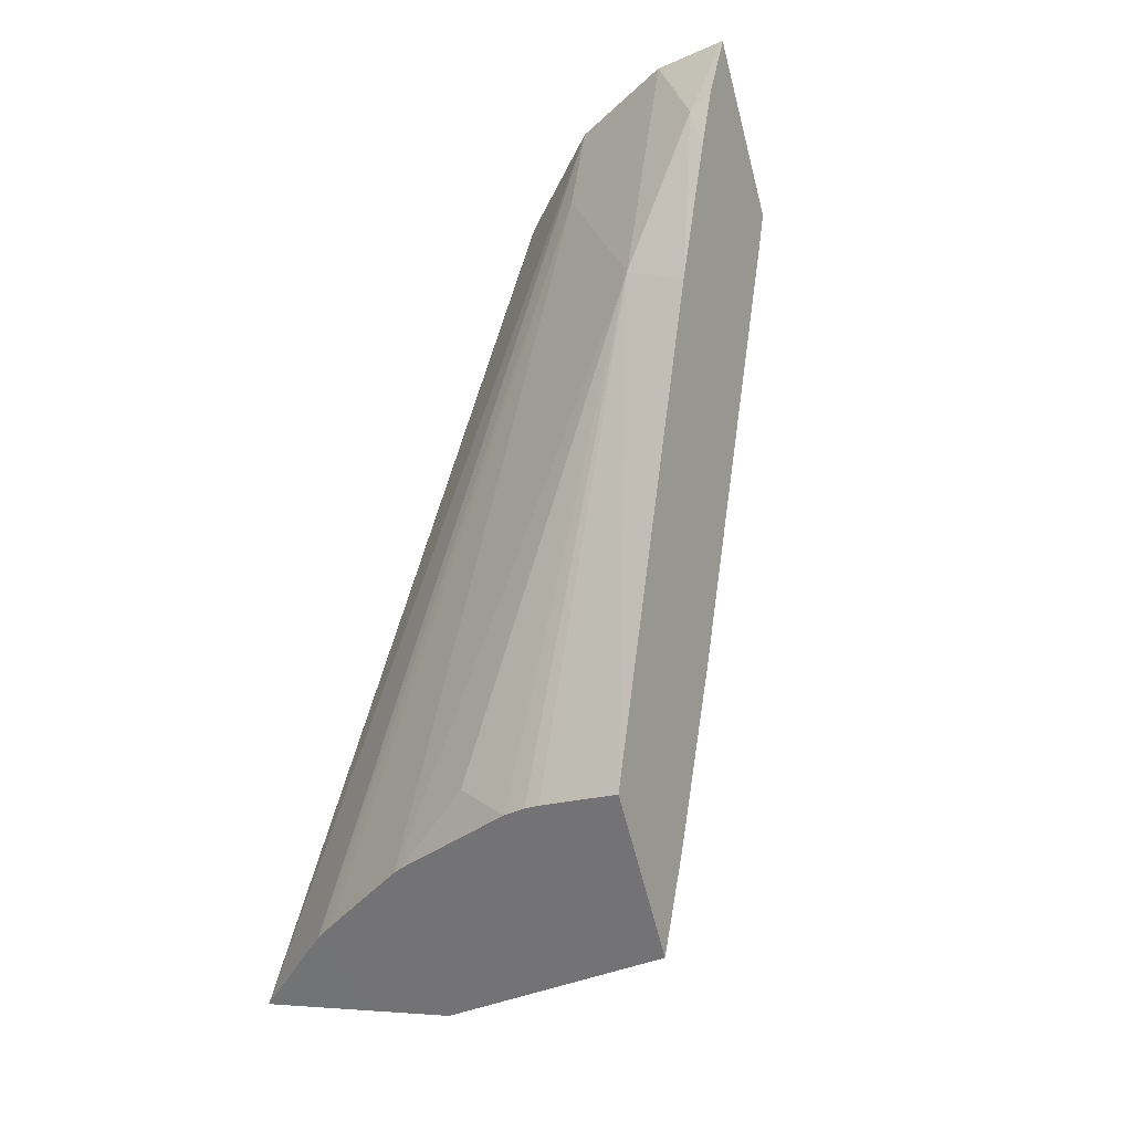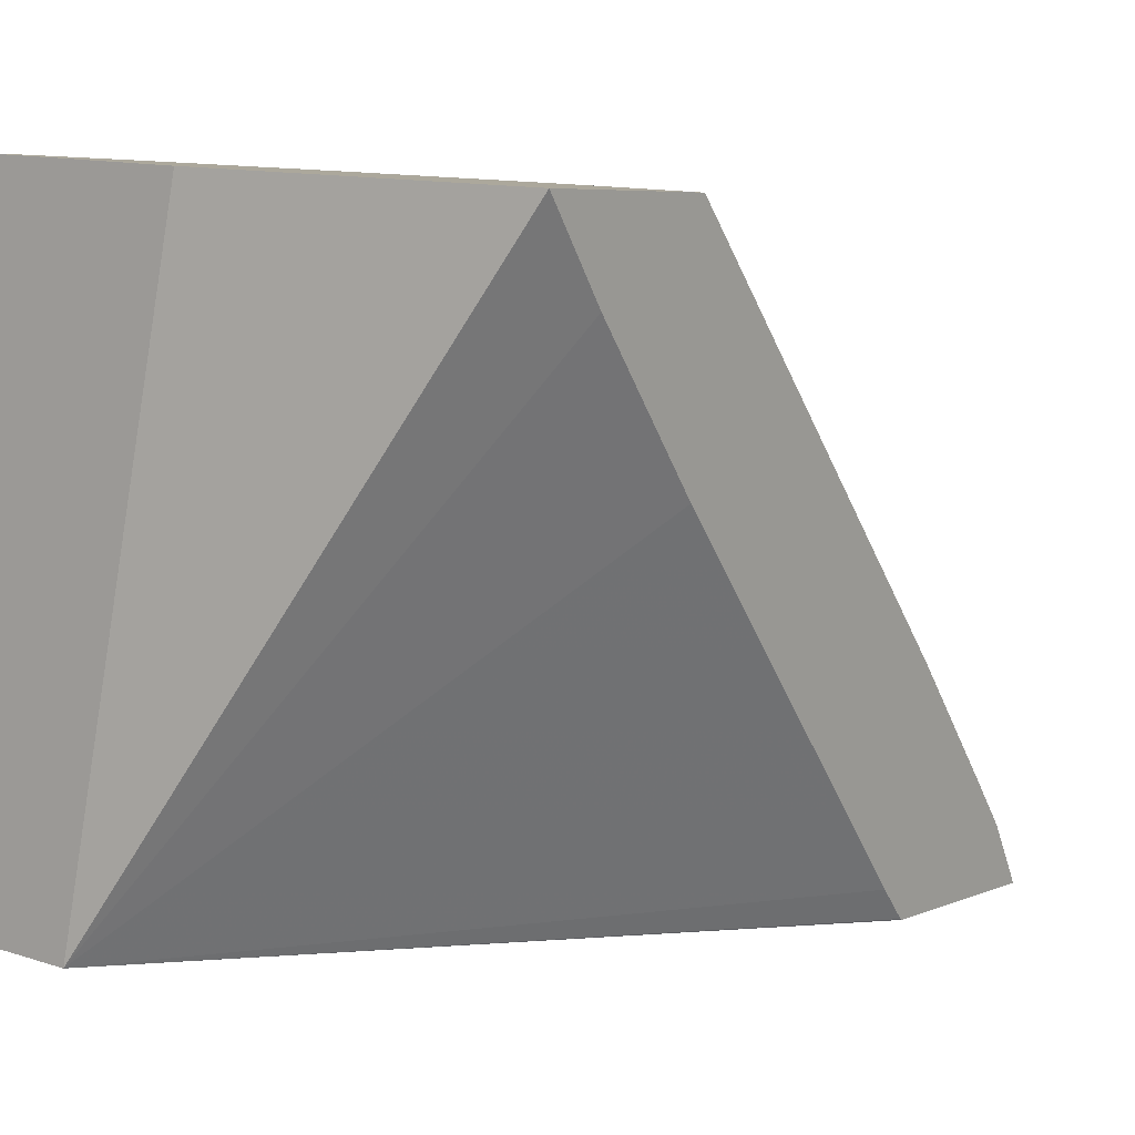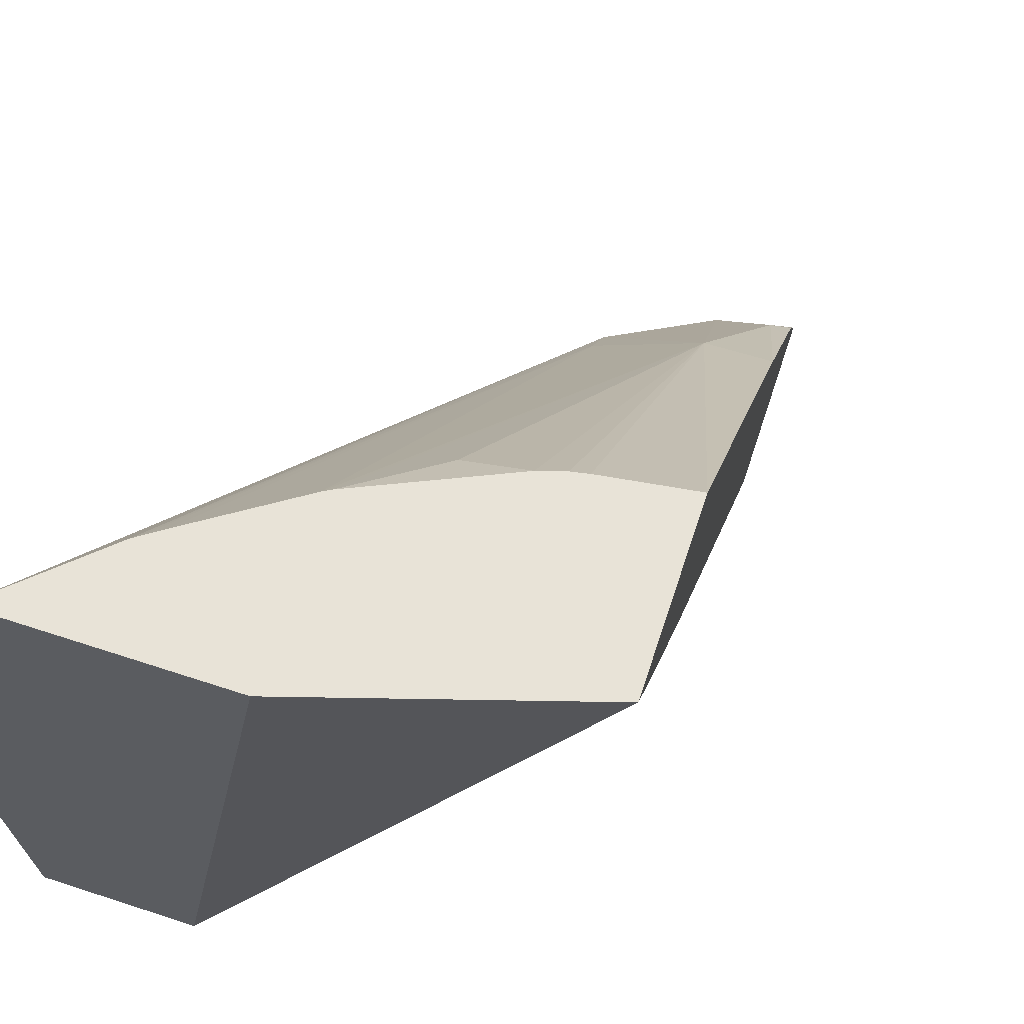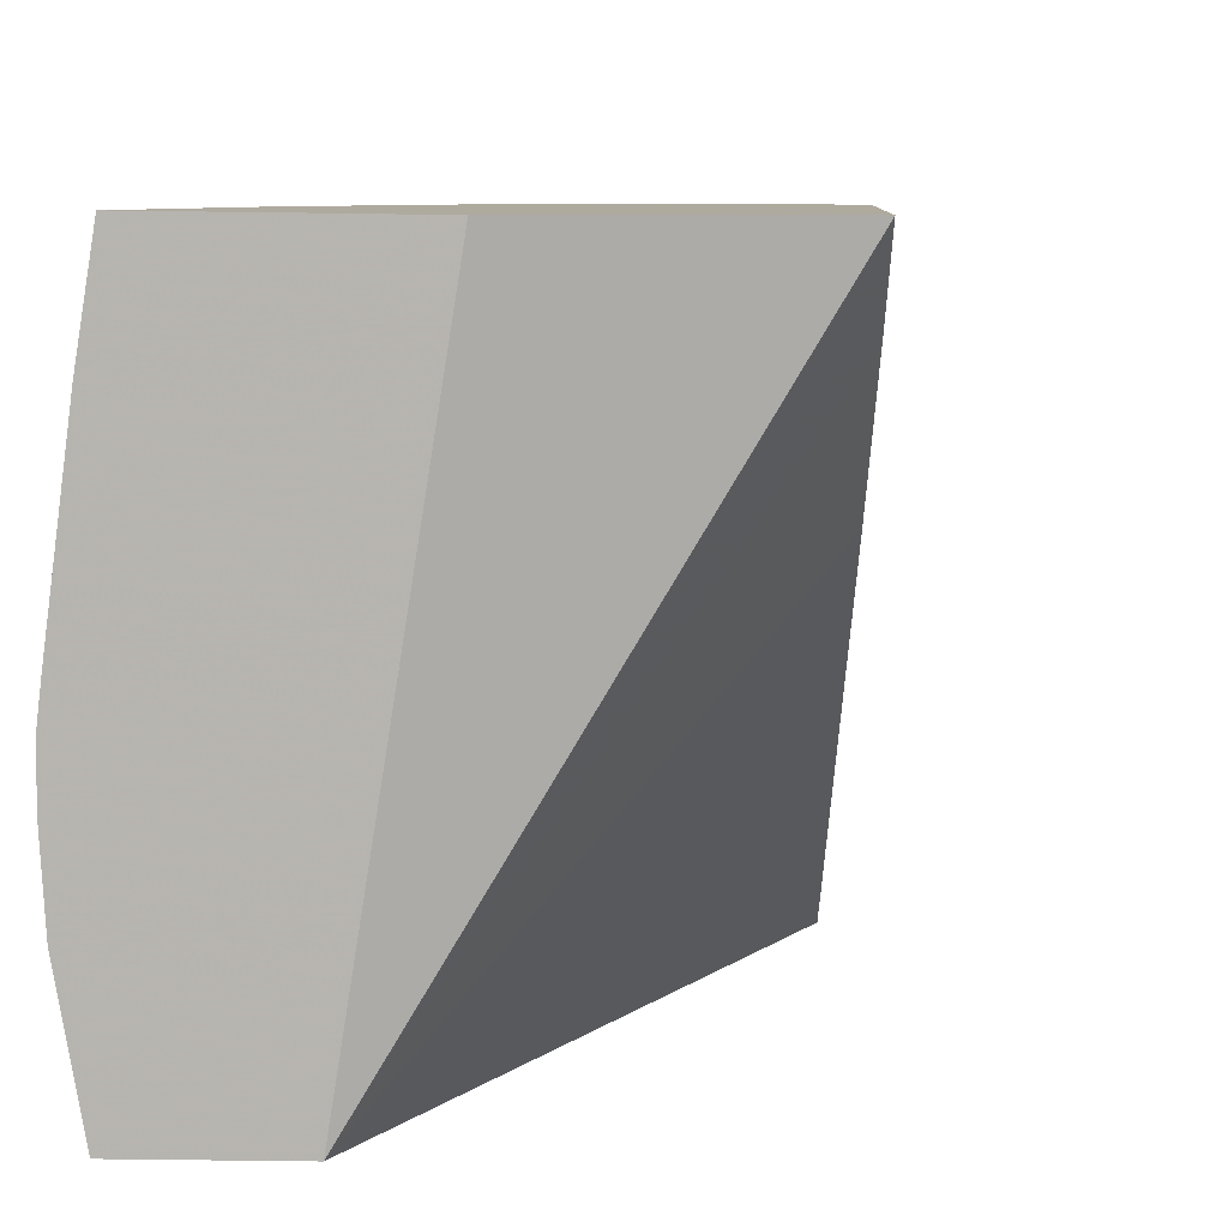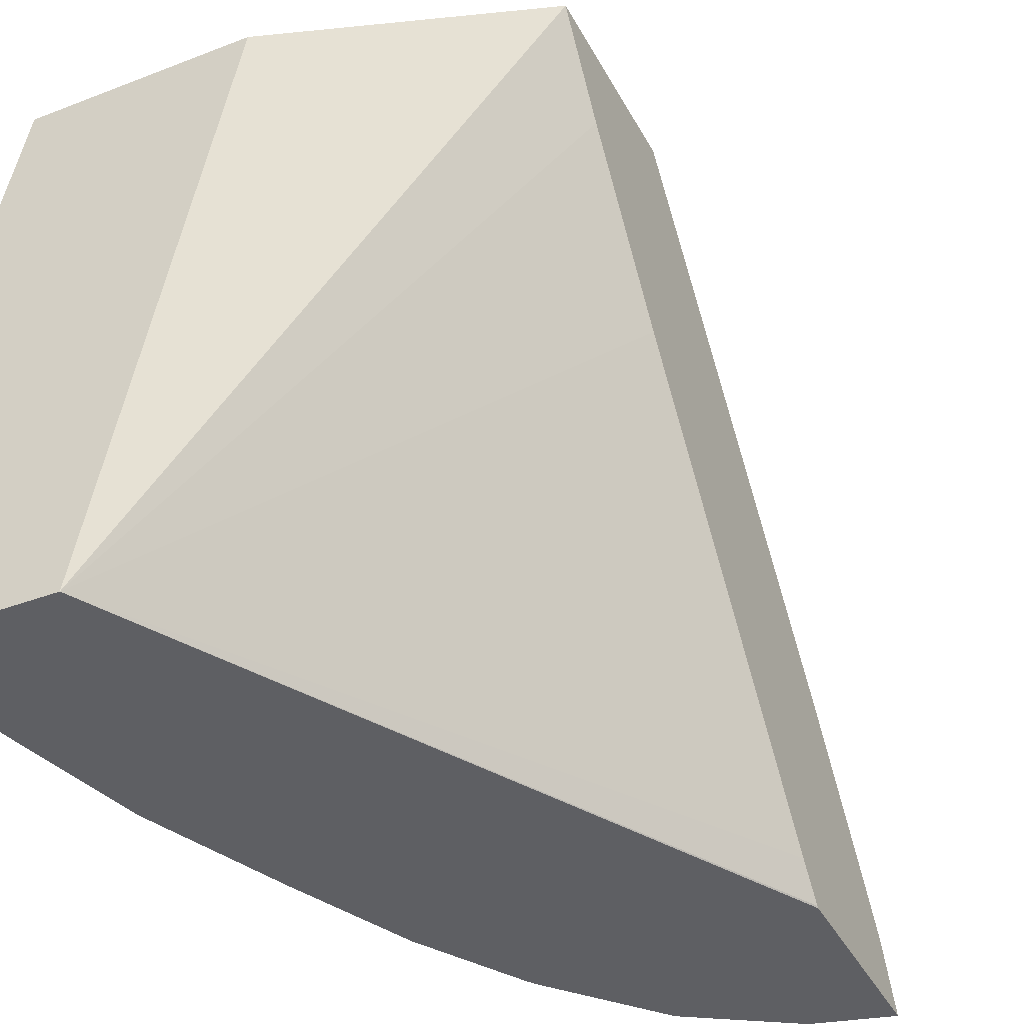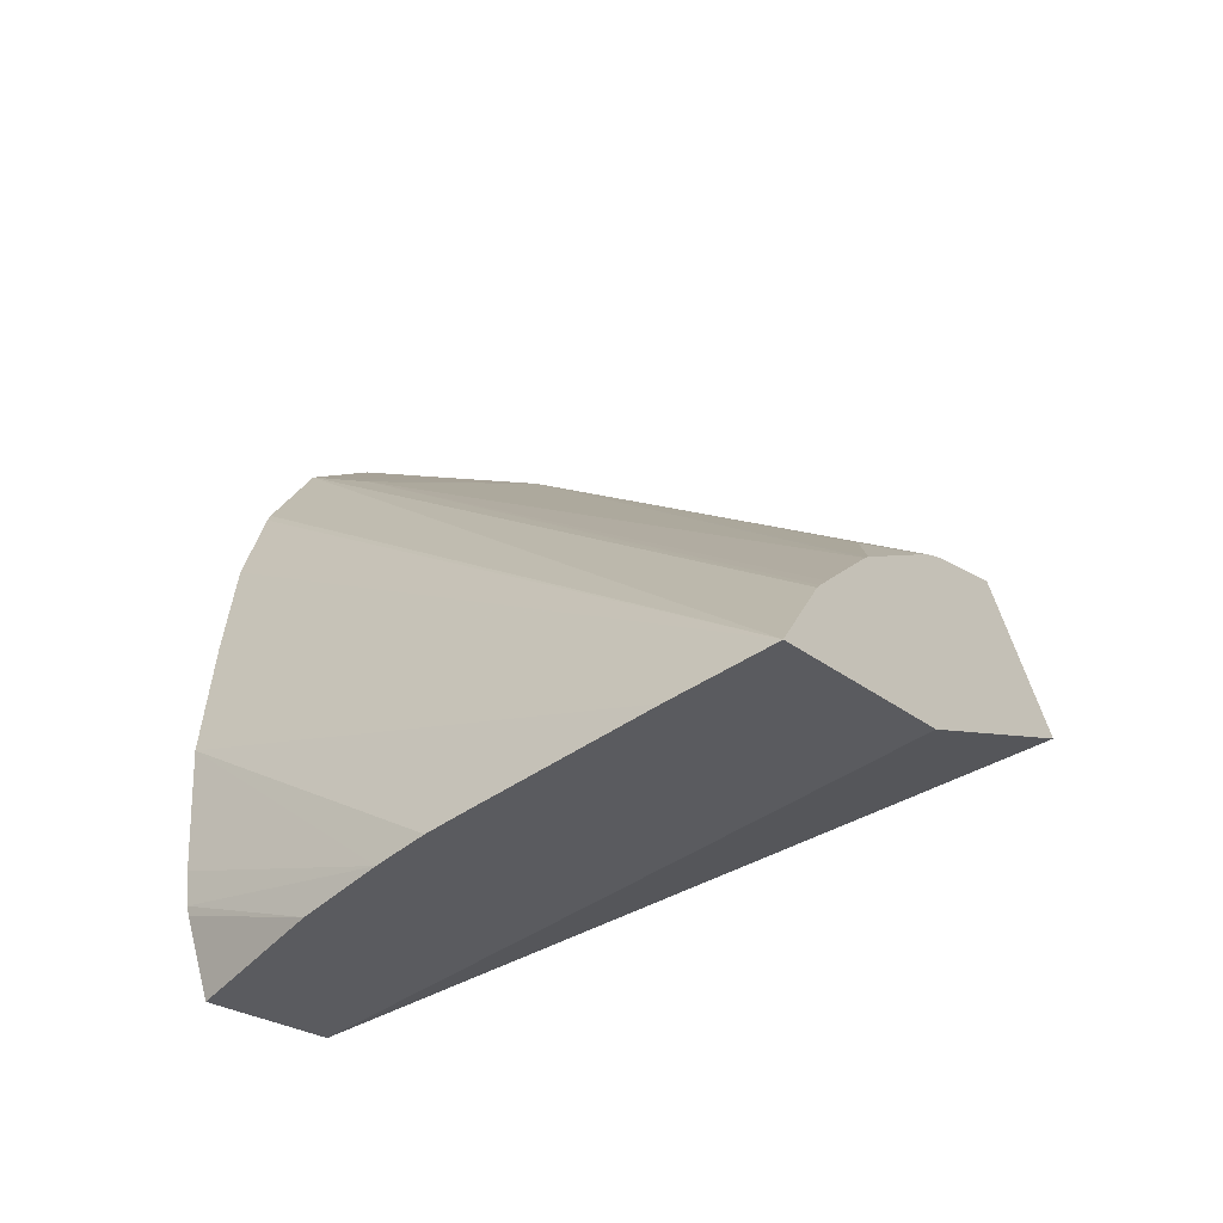
<metadata>
{"format":"obj","ext":"obj","renderer":"f3d","projection":"perspective","resolution":1024,"background":"white","views":[{"elev":34.4,"azim":-155.9,"up":"+Z"},{"elev":10.8,"azim":-124.4,"up":"+Y"},{"elev":66.2,"azim":-144.2,"up":"+Y"},{"elev":13.1,"azim":-162.5,"up":"+Y"},{"elev":-38.1,"azim":-135.4,"up":"+Y"},{"elev":-46.6,"azim":129.6,"up":"+Z"}]}
</metadata>
<code>
v -0.02924 0.1414 0.0318
v -0.03141 0.1451 0.03396
v -0.03156 0.1458 0.03353
v -0.02984 0.1459 0.03231
v -0.02818 0.1414 0.03145
v -0.03038 0.141 0.037
v -0.03038 0.141 0.03699
v -0.03045 0.1413 0.0368
v -0.03114 0.144 0.03475
v -0.03114 0.1457 0.03483
v -0.02913 0.1459 0.03208
v -0.02799 0.1424 0.03147
v -0.02797 0.1413 0.03204
v -0.02995 0.1409 0.03832
v -0.03034 0.1426 0.03719
v -0.02984 0.1425 0.03709
v -0.03054 0.1457 0.03453
v -0.02823 0.1459 0.03179
v -0.02871 0.1458 0.03265
v -0.02795 0.143 0.0315
v -0.02795 0.1413 0.03211
v -0.02994 0.1409 0.03835
v -0.02995 0.1409 0.03835
v -0.03012 0.1417 0.03785
v -0.02991 0.1415 0.03799
v -0.02942 0.1409 0.03805
v -0.02881 0.141 0.03739
v -0.02893 0.1415 0.03704
v -0.02938 0.1458 0.03353
v -0.02943 0.1458 0.03358
v -0.02981 0.1455 0.03425
v -0.03027 0.1457 0.03436
v -0.03043 0.1457 0.03447
v -0.02812 0.1451 0.0317
v -0.02838 0.141 0.0365
v -0.02835 0.141 0.03642
v -0.02813 0.1411 0.03559
v -0.028 0.1412 0.03462
v -0.02875 0.1458 0.0327
v -0.02795 0.1434 0.03153
v -0.02788 0.1412 0.03348
v -0.02793 0.1413 0.03239
v -0.03003 0.1414 0.03812
v -0.02884 0.1458 0.03282
v -0.02797 0.1437 0.03155
f 1 2 3
f 1 3 4
f 1 4 11
f 1 11 18
f 1 18 34
f 1 34 45
f 1 45 40
f 1 40 20
f 1 20 12
f 1 12 5
f 1 5 13
f 1 13 21
f 1 21 42
f 1 42 41
f 1 41 38
f 1 38 37
f 1 37 36
f 1 36 35
f 1 35 27
f 1 27 26
f 1 26 22
f 1 22 14
f 1 14 6
f 1 6 7
f 1 7 8
f 1 8 9
f 1 9 2
f 2 9 8
f 2 8 7
f 2 7 6
f 2 6 14
f 2 14 23
f 2 23 43
f 2 43 24
f 2 24 15
f 2 15 10
f 2 10 3
f 3 10 17
f 3 17 33
f 3 33 32
f 3 32 30
f 3 30 29
f 3 29 44
f 3 44 39
f 3 39 19
f 3 19 11
f 3 11 4
f 5 12 13
f 10 15 16
f 10 16 17
f 11 19 18
f 12 20 21
f 12 21 13
f 14 22 23
f 15 24 25
f 15 25 16
f 16 25 26
f 16 26 27
f 16 27 28
f 16 28 29
f 16 29 30
f 16 30 31
f 16 31 32
f 16 32 33
f 16 33 17
f 18 19 27
f 18 27 35
f 18 35 36
f 18 36 37
f 18 37 38
f 18 38 34
f 19 39 28
f 19 28 27
f 20 40 41
f 20 41 42
f 20 42 21
f 22 26 25
f 22 25 43
f 22 43 23
f 24 43 25
f 28 39 44
f 28 44 29
f 30 32 31
f 34 38 41
f 34 41 45
f 40 45 41

</code>
